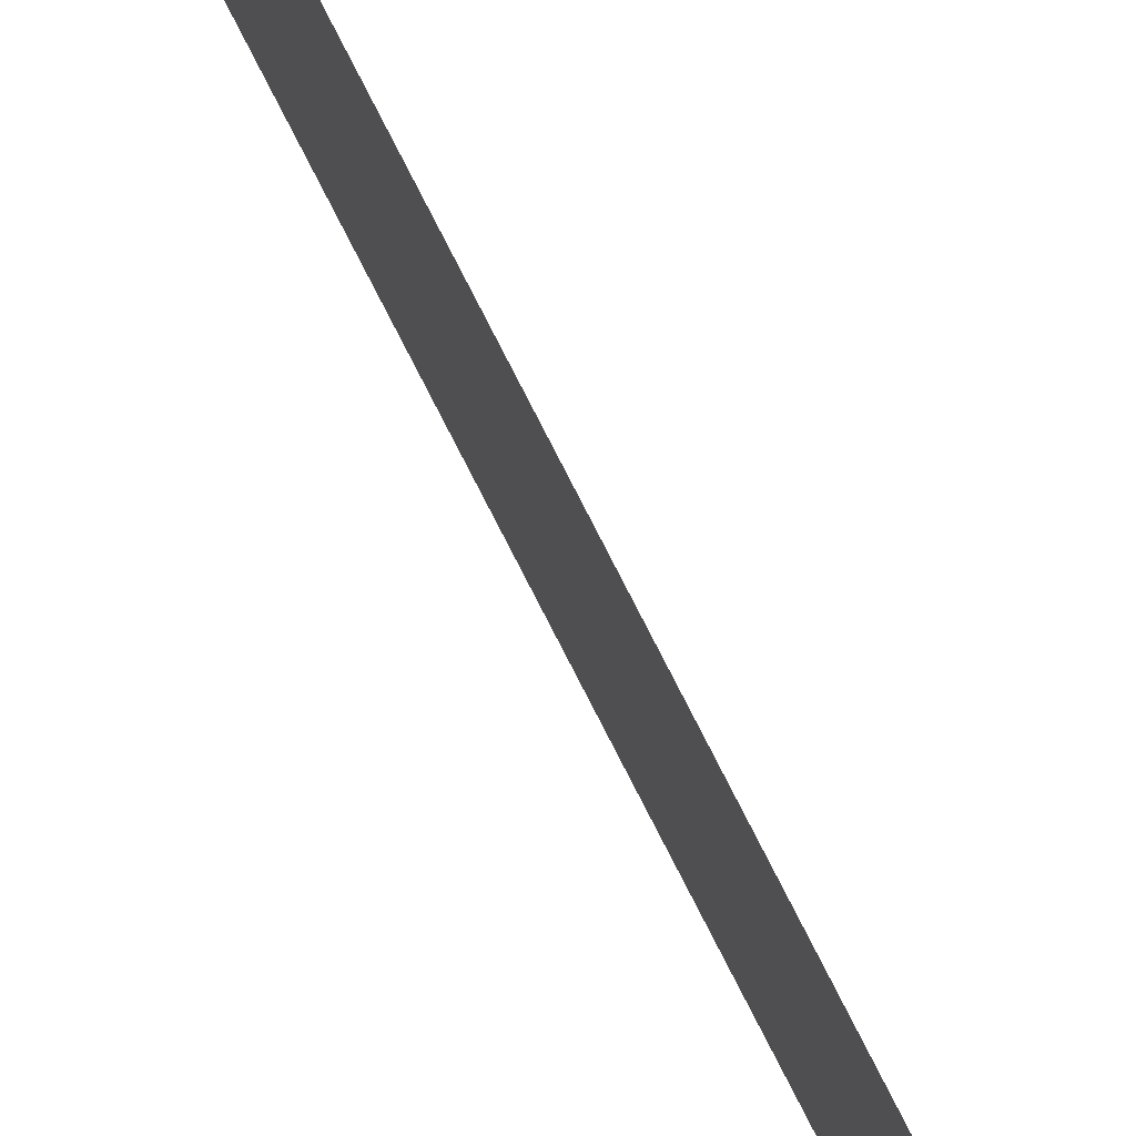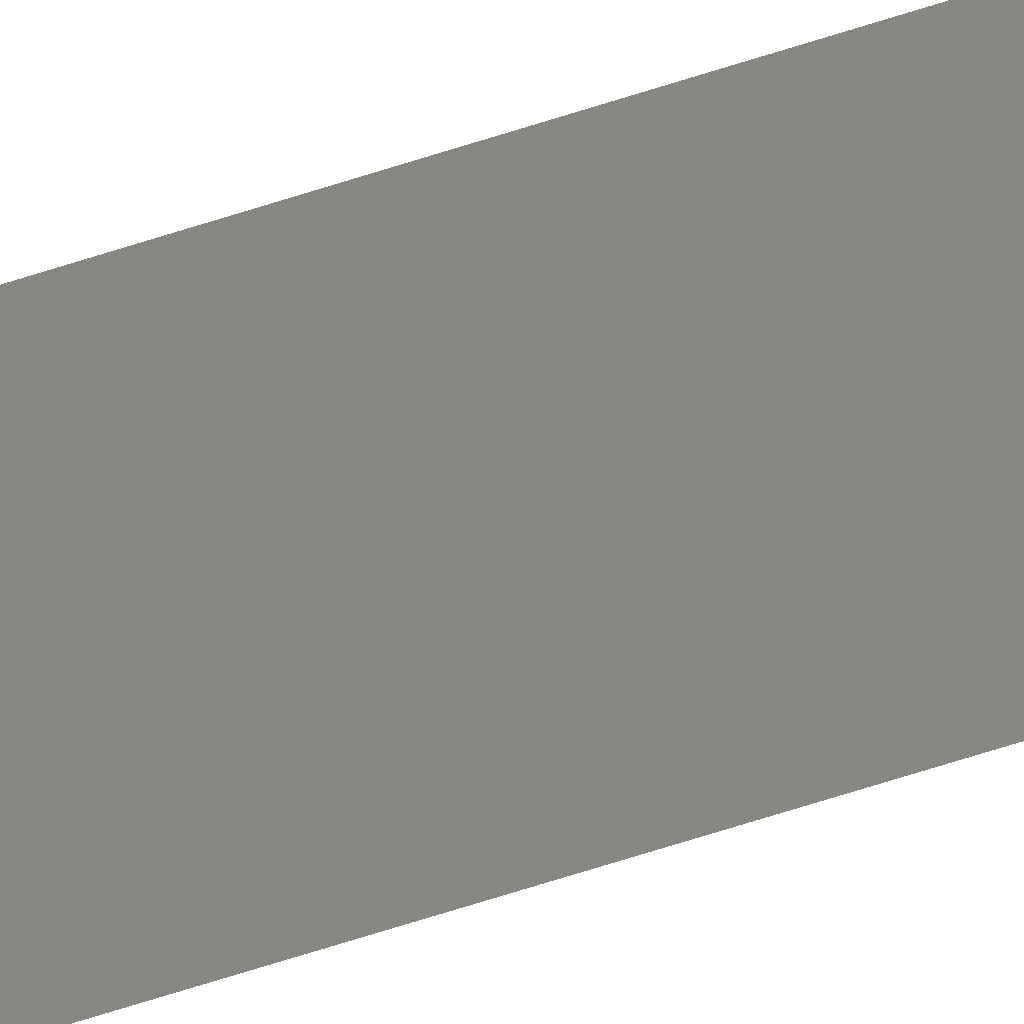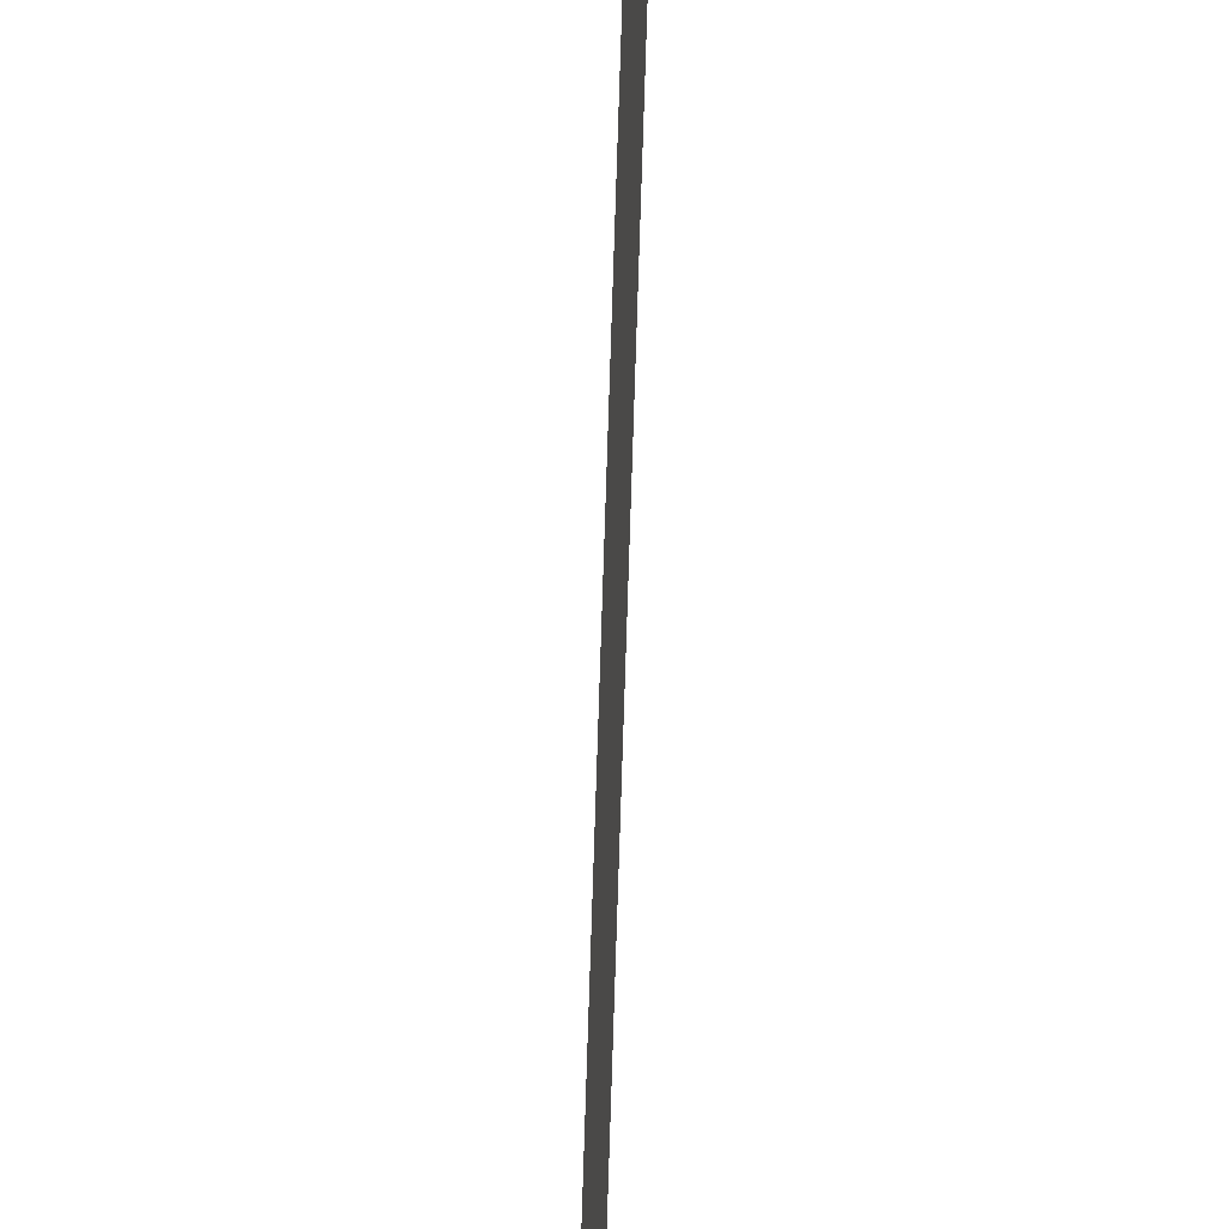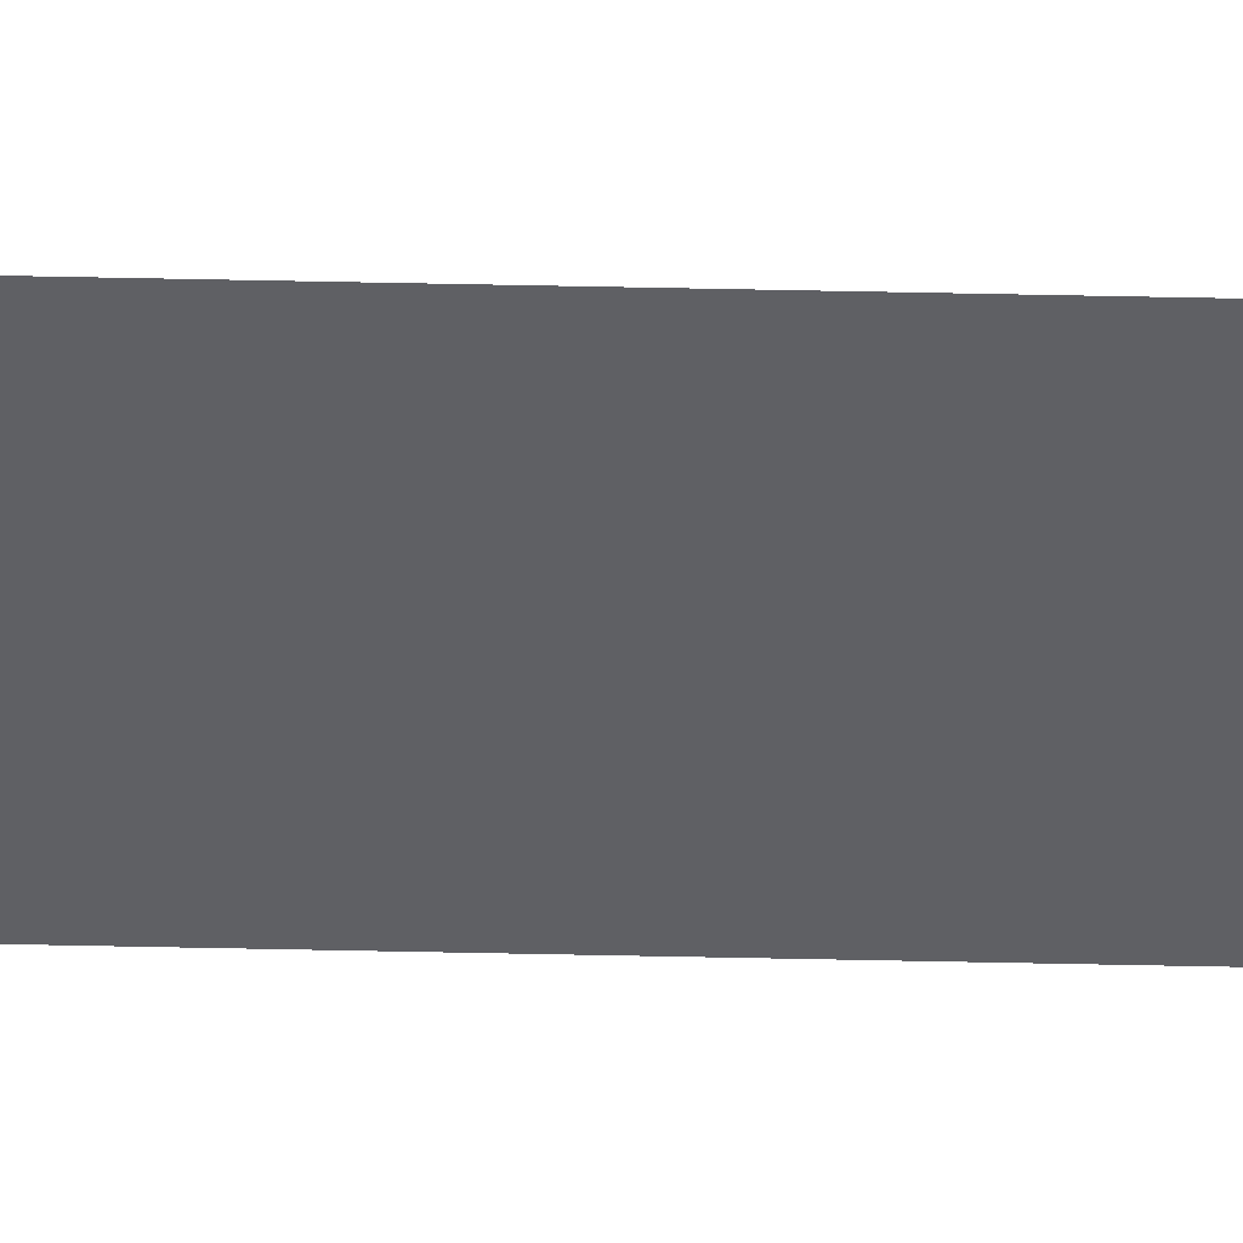
<metadata>
{"format":"obj","ext":"obj","renderer":"f3d","projection":"perspective","resolution":1024,"background":"white","views":[{"elev":77.7,"azim":153.0,"up":"+Z"},{"elev":-11.6,"azim":-34.0,"up":"+Z"},{"elev":35.2,"azim":1.1,"up":"+Z"},{"elev":44.9,"azim":91.5,"up":"+Z"}]}
</metadata>
<code>
v 13.79 25.75 -28.57
v 13.79 30.75 -28.57
v 13.79 25.75 -28.59
v 13.79 30.75 -28.59
v 13.79 25.75 -28.59
v 13.79 30.75 -28.59
v 13.79 25.75 -28.57
v 13.79 30.75 -28.57
f 1 2 3
f 3 2 4
f 5 6 7
f 7 6 8

</code>
